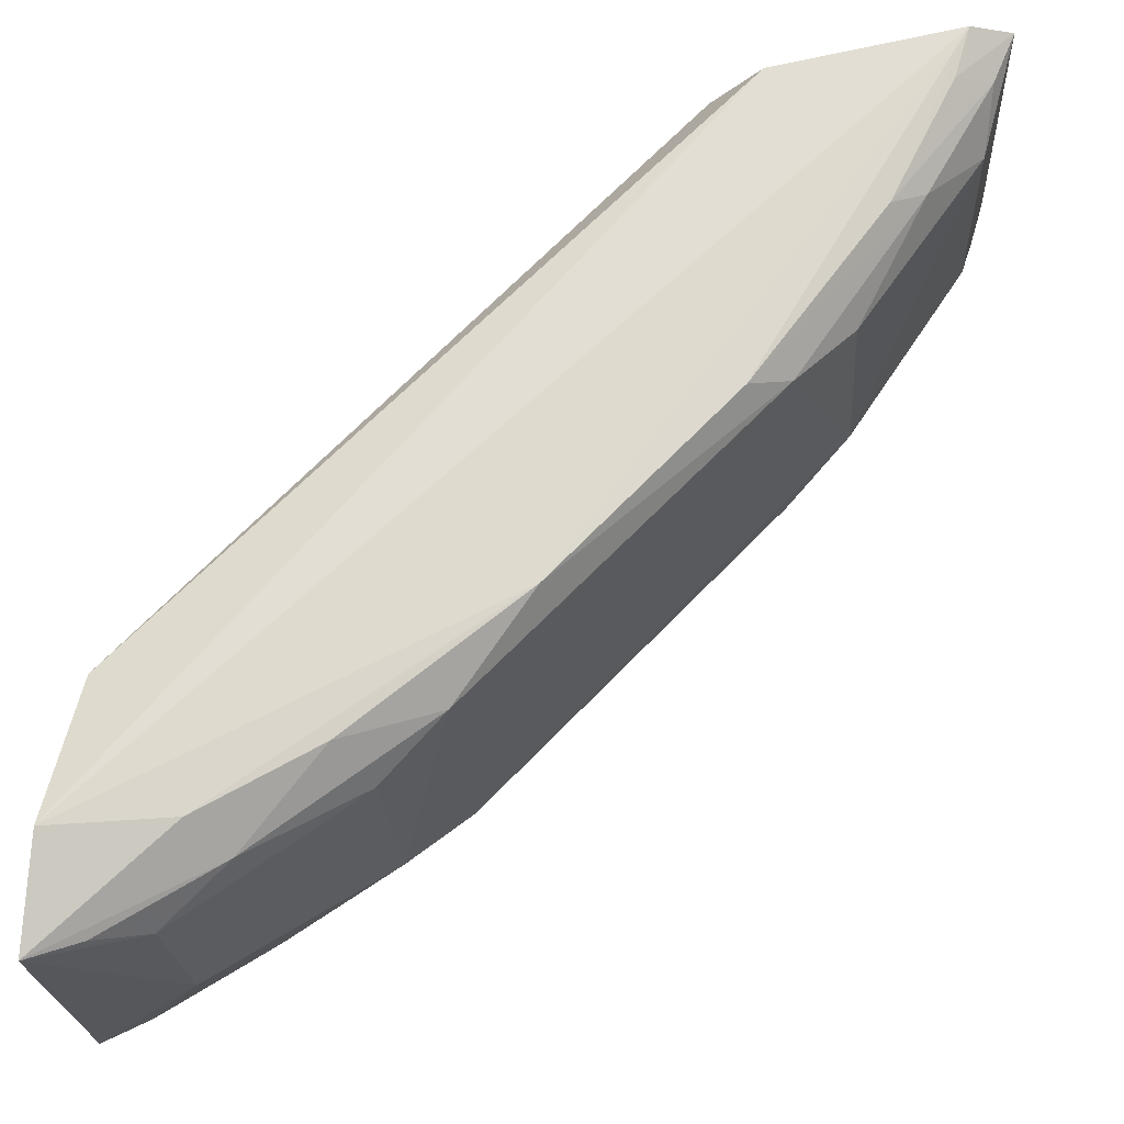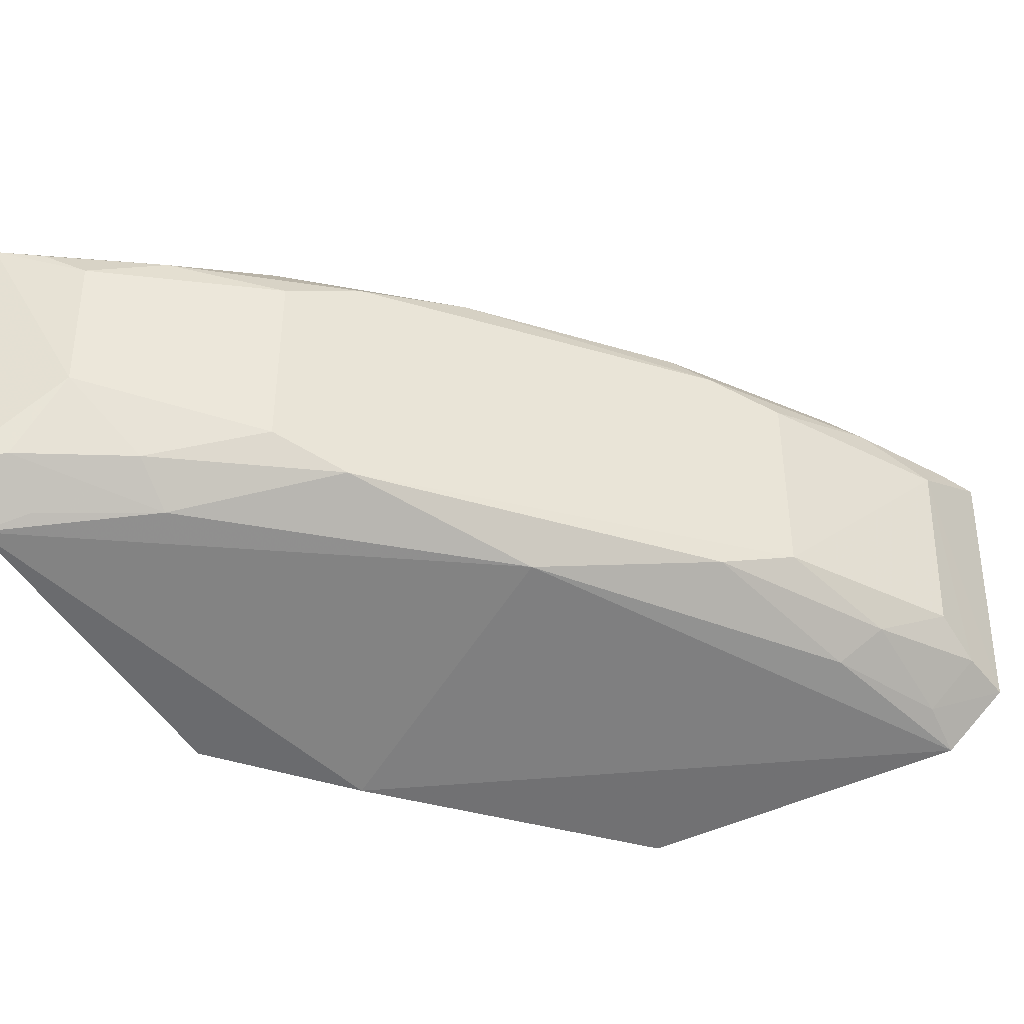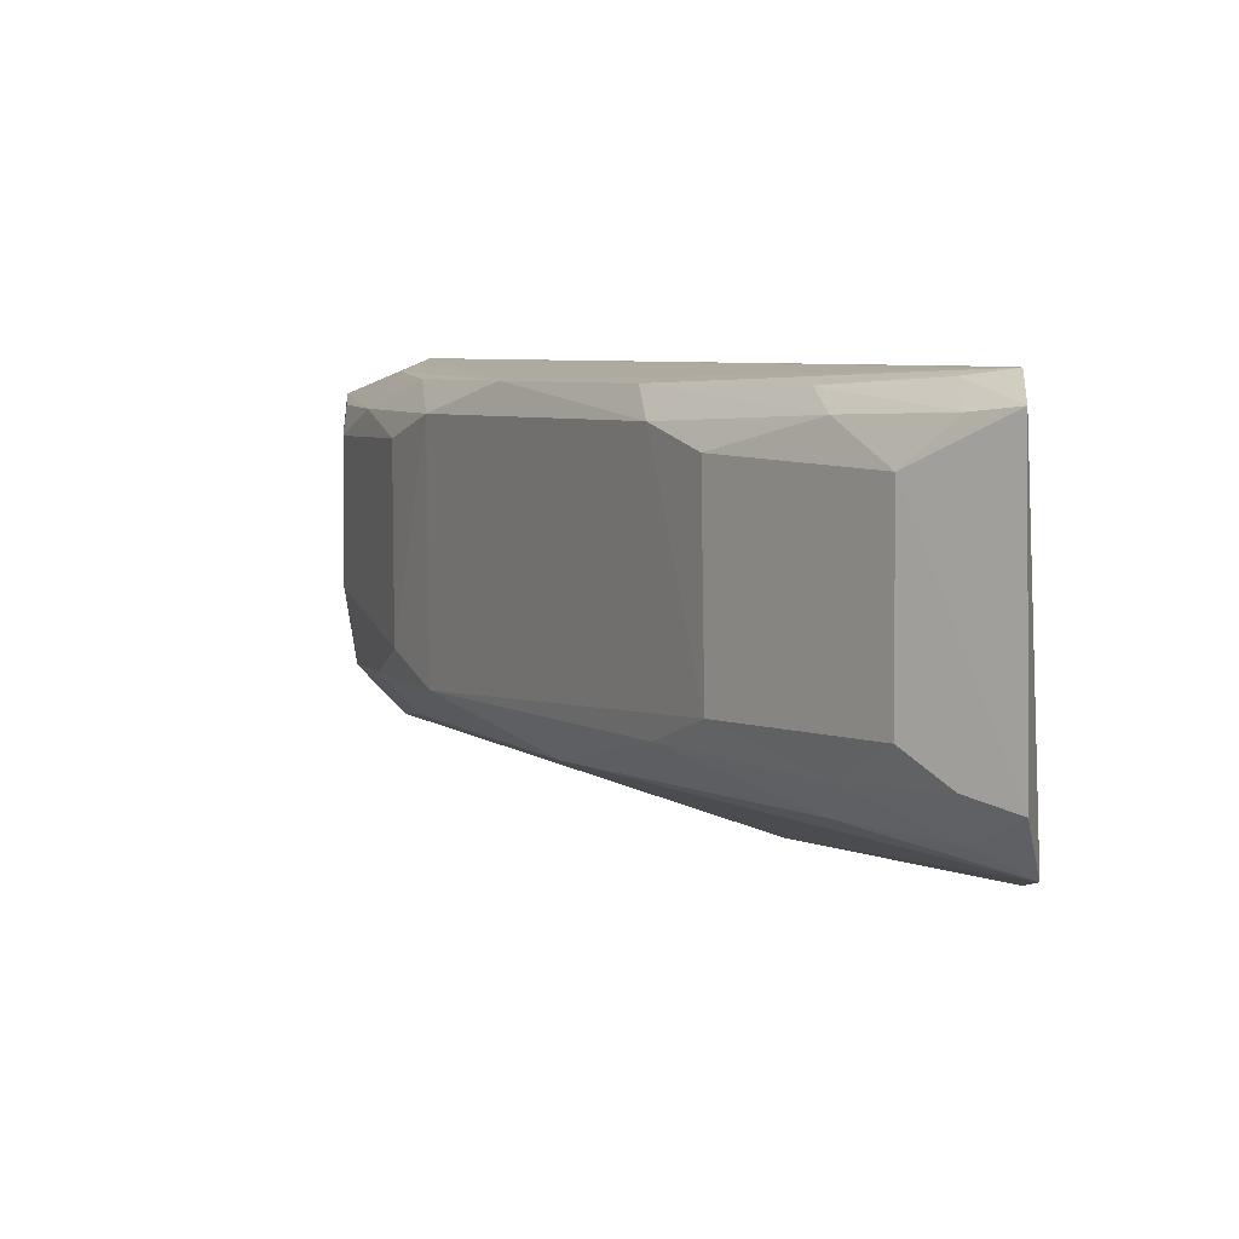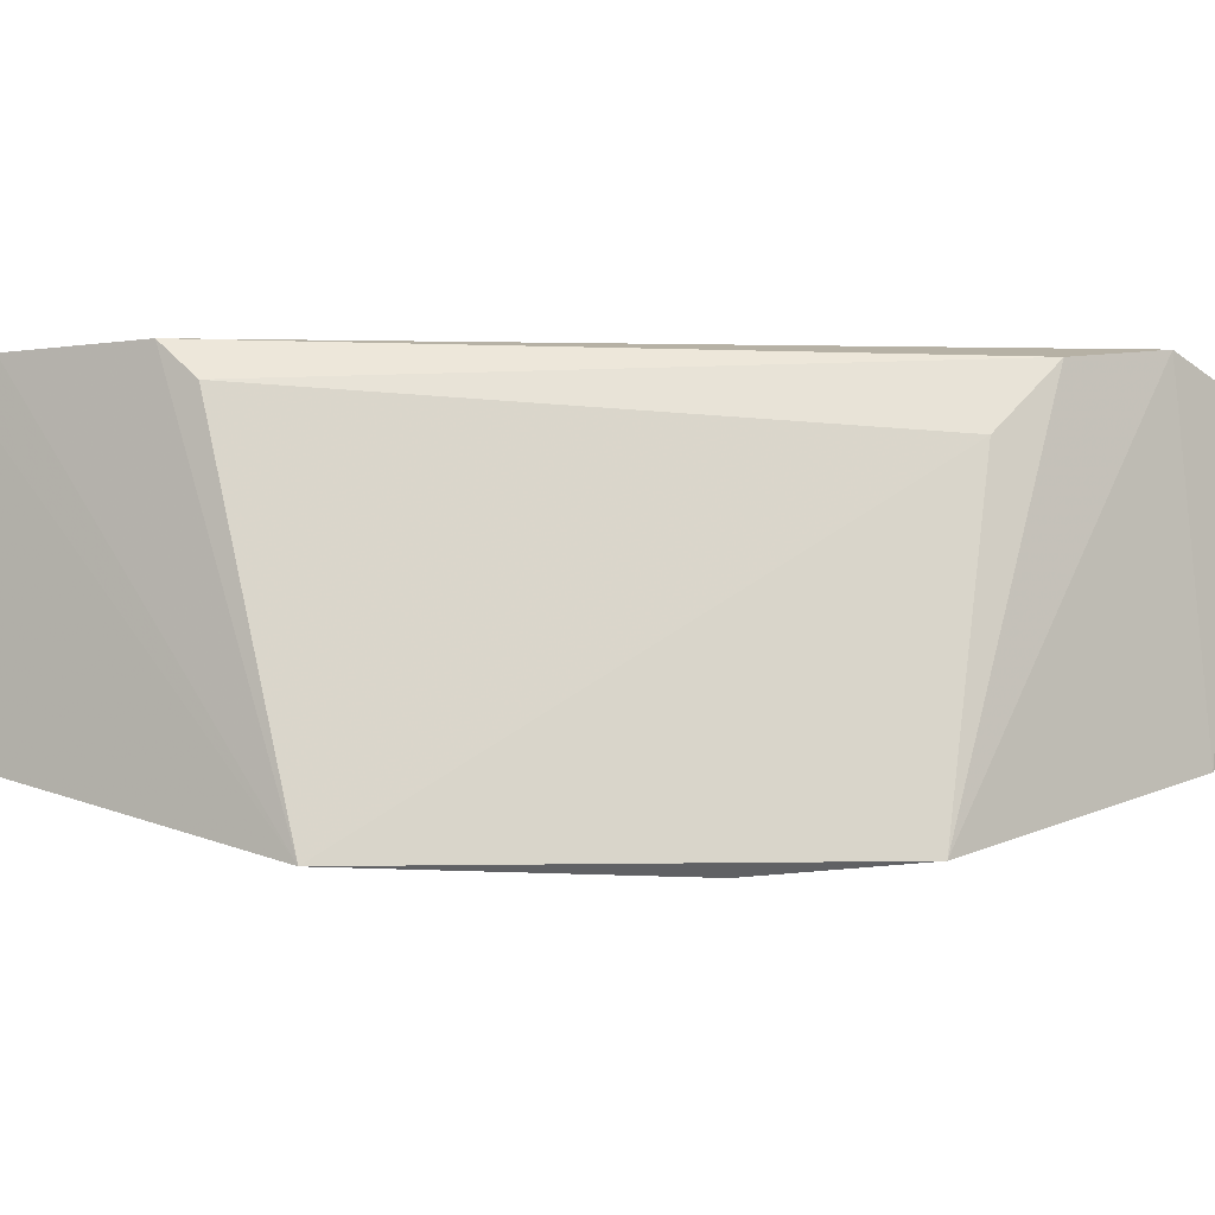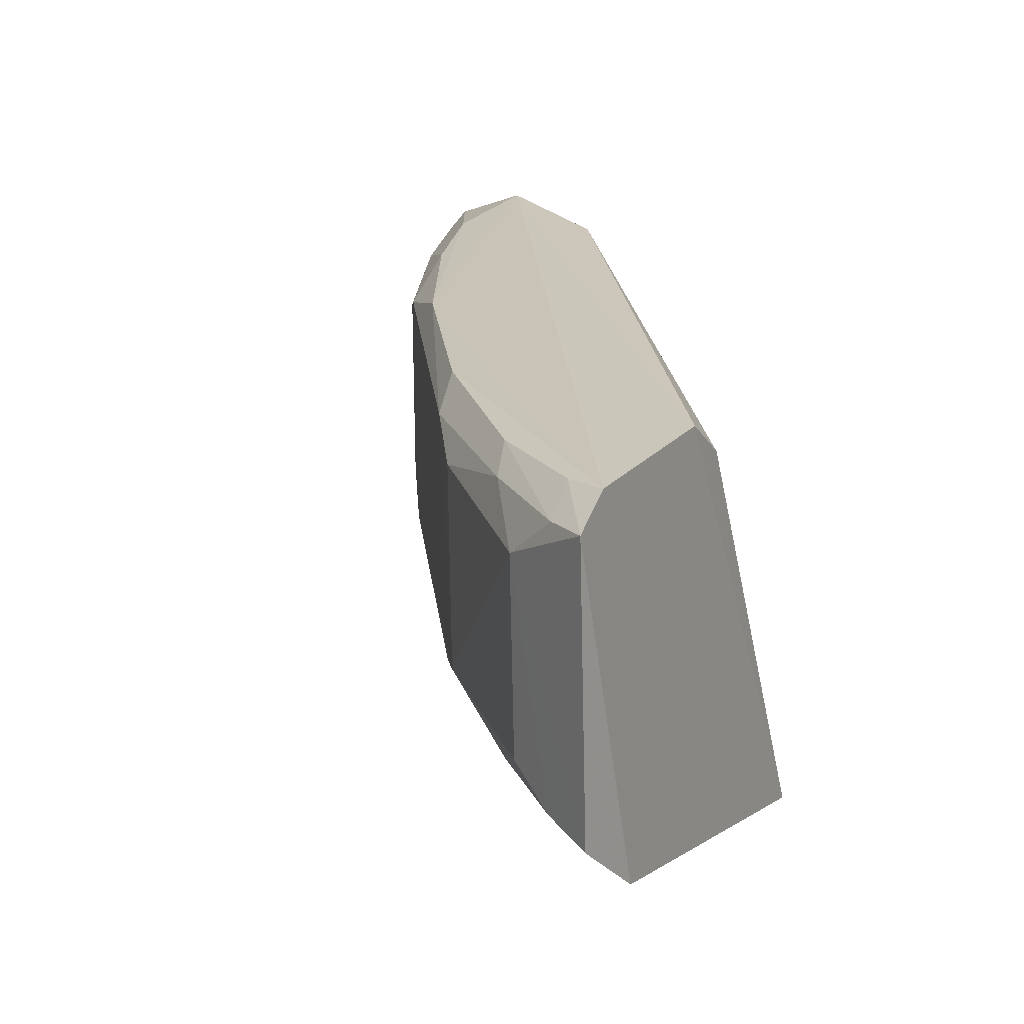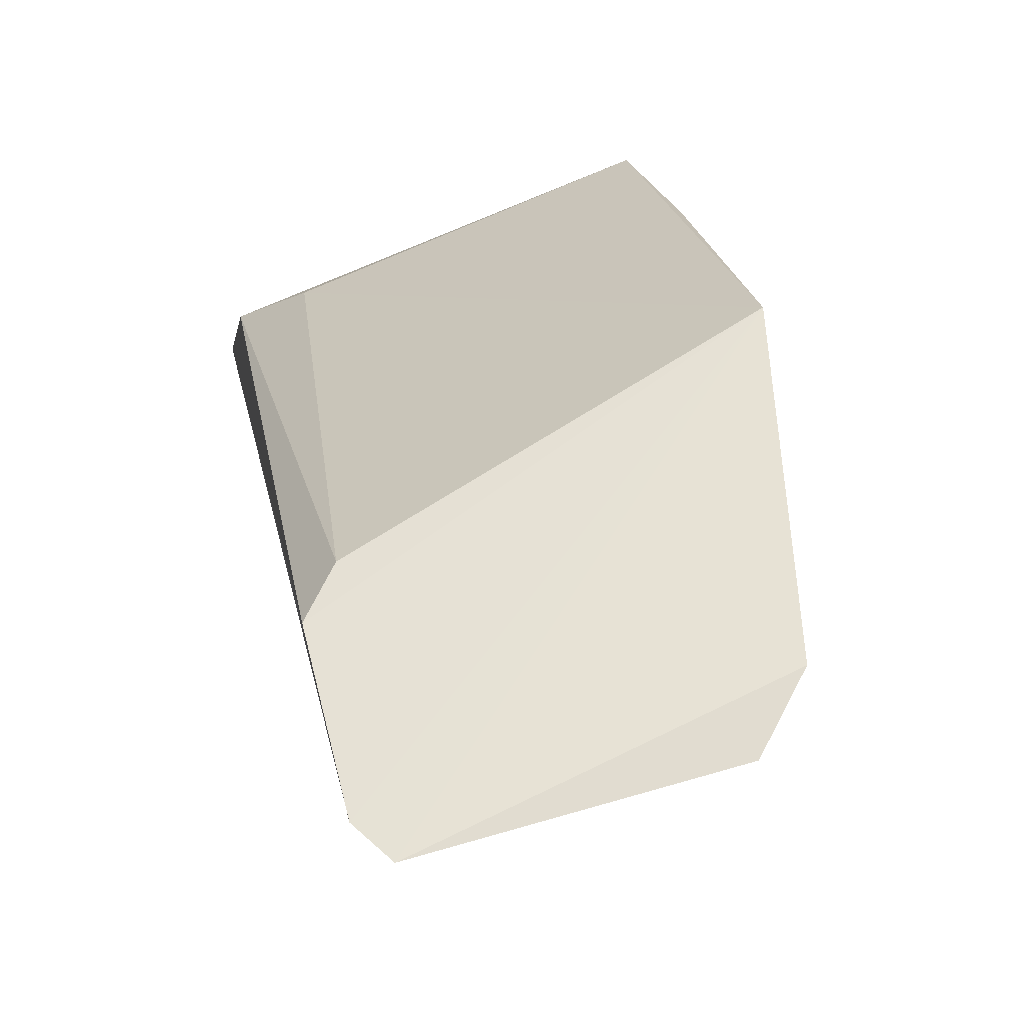
<metadata>
{"format":"obj","ext":"obj","renderer":"f3d","projection":"perspective","resolution":1024,"background":"white","views":[{"elev":-24.2,"azim":3.9,"up":"+Y"},{"elev":-40.8,"azim":25.3,"up":"+Z"},{"elev":5.5,"azim":105.5,"up":"+Z"},{"elev":-2.3,"azim":-138.0,"up":"+Z"},{"elev":20.7,"azim":129.3,"up":"+Z"},{"elev":68.4,"azim":75.6,"up":"+Y"}]}
</metadata>
<code>
v 0.05306 -0.02884 0.031
v 0.05436 -0.02856 0.03017
v 0.04172 -0.03008 0.0171
v 0.03431 -0.03816 0.01675
v 0.02855 -0.05436 0.03
v 0.04779 -0.03875 0.0215
v 0.04131 -0.04491 0.03056
v 0.0299 -0.04712 0.03063
v 0.05412 -0.02845 0.02105
v 0.05211 -0.02841 0.01922
v 0.02847 -0.05243 0.0193
v 0.04669 -0.03941 0.03055
v 0.03701 -0.04965 0.02246
v 0.0459 -0.03021 0.02978
v 0.03013 -0.04183 0.01719
v 0.02898 -0.0513 0.03117
v 0.05325 -0.03162 0.02247
v 0.05147 -0.03341 0.02124
v 0.04273 -0.04269 0.02013
v 0.05066 -0.03408 0.03055
v 0.04792 -0.03888 0.02962
v 0.03703 -0.04967 0.02879
v 0.02849 -0.05412 0.02091
v 0.04741 -0.02994 0.03099
v 0.03073 -0.0448 0.02839
v 0.03256 -0.05101 0.03076
v 0.05345 -0.03162 0.02866
v 0.05203 -0.03004 0.01993
v 0.0497 -0.03692 0.0224
v 0.05366 -0.0301 0.02146
v 0.03882 -0.0479 0.02147
v 0.04999 -0.0337 0.02011
v 0.05258 -0.03036 0.0308
v 0.05172 -0.03346 0.02989
v 0.03169 -0.05332 0.02381
v 0.03894 -0.04791 0.02958
v 0.0497 -0.03702 0.02891
v 0.03364 -0.05007 0.02002
v 0.03348 -0.05149 0.02129
v 0.05372 -0.03002 0.03001
v 0.0316 -0.05335 0.02869
v 0.0361 -0.04903 0.03056
v 0.02999 -0.0535 0.02112
v 0.03364 -0.05171 0.02961
v 0.03007 -0.05203 0.0198
v 0.03011 -0.05378 0.02966
f 1 2 3
f 10 4 3
f 10 3 2
f 10 2 9
f 12 1 7
f 15 3 4
f 15 4 11
f 16 7 1
f 16 8 15
f 16 15 11
f 16 11 5
f 19 11 4
f 19 4 10
f 20 1 12
f 21 12 7
f 23 5 11
f 24 14 8
f 24 1 3
f 24 3 14
f 24 16 1
f 24 8 16
f 25 14 3
f 25 3 15
f 25 15 8
f 25 8 14
f 26 16 5
f 26 7 16
f 27 9 2
f 28 10 9
f 29 18 17
f 29 6 18
f 29 17 27
f 30 17 18
f 30 27 17
f 30 9 27
f 30 28 9
f 30 18 28
f 31 19 6
f 31 6 29
f 31 29 21
f 32 18 6
f 32 6 19
f 32 28 18
f 32 19 10
f 32 10 28
f 33 2 1
f 33 1 20
f 34 20 12
f 34 12 21
f 35 13 22
f 35 5 23
f 36 21 7
f 36 31 21
f 36 22 13
f 36 13 31
f 37 29 27
f 37 21 29
f 37 34 21
f 37 27 34
f 38 11 19
f 38 19 31
f 39 31 13
f 39 38 31
f 39 13 35
f 40 33 20
f 40 2 33
f 40 20 34
f 40 34 27
f 40 27 2
f 41 35 22
f 41 5 35
f 42 36 7
f 42 7 26
f 43 23 11
f 43 38 39
f 43 39 35
f 43 35 23
f 44 41 22
f 44 22 36
f 44 36 42
f 44 42 26
f 44 26 5
f 45 43 11
f 45 11 38
f 45 38 43
f 46 44 5
f 46 5 41
f 46 41 44

</code>
